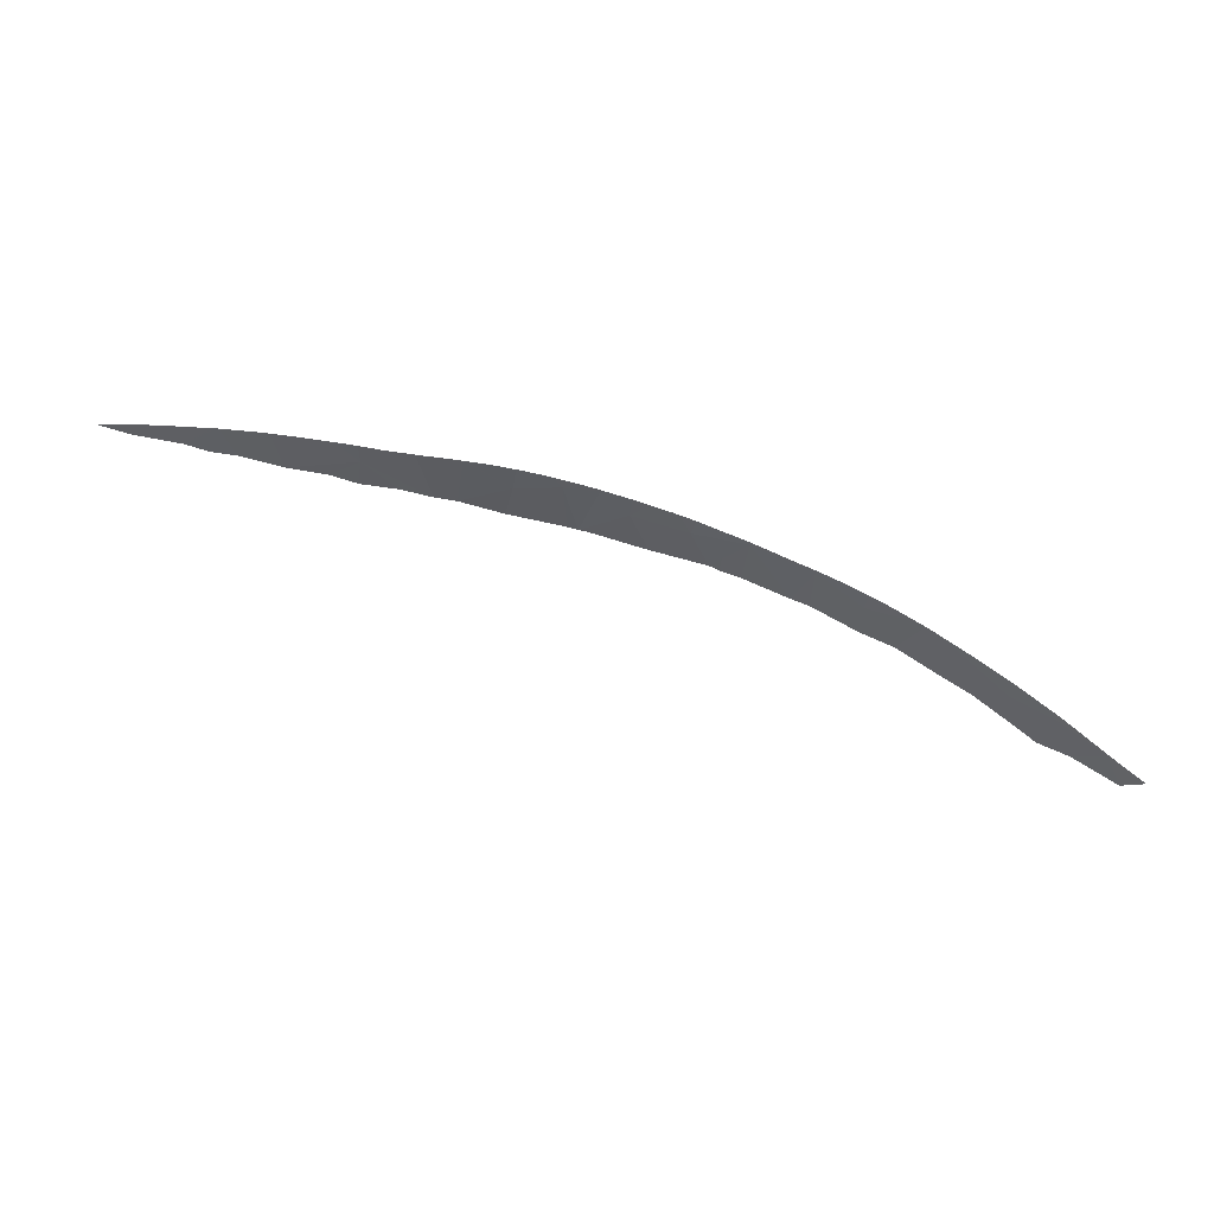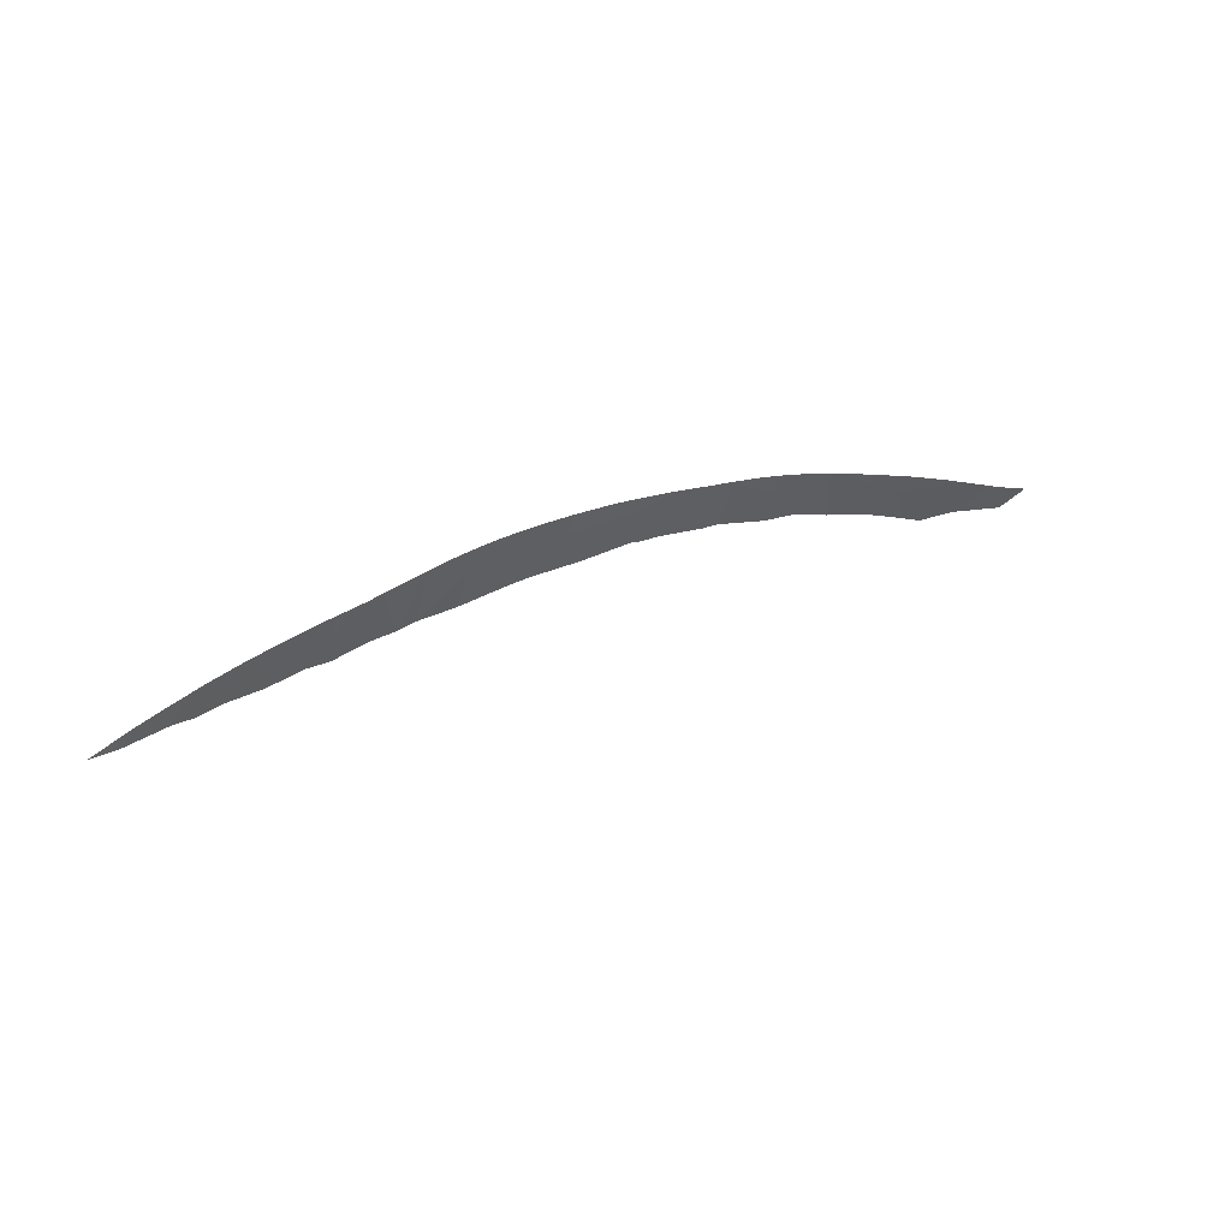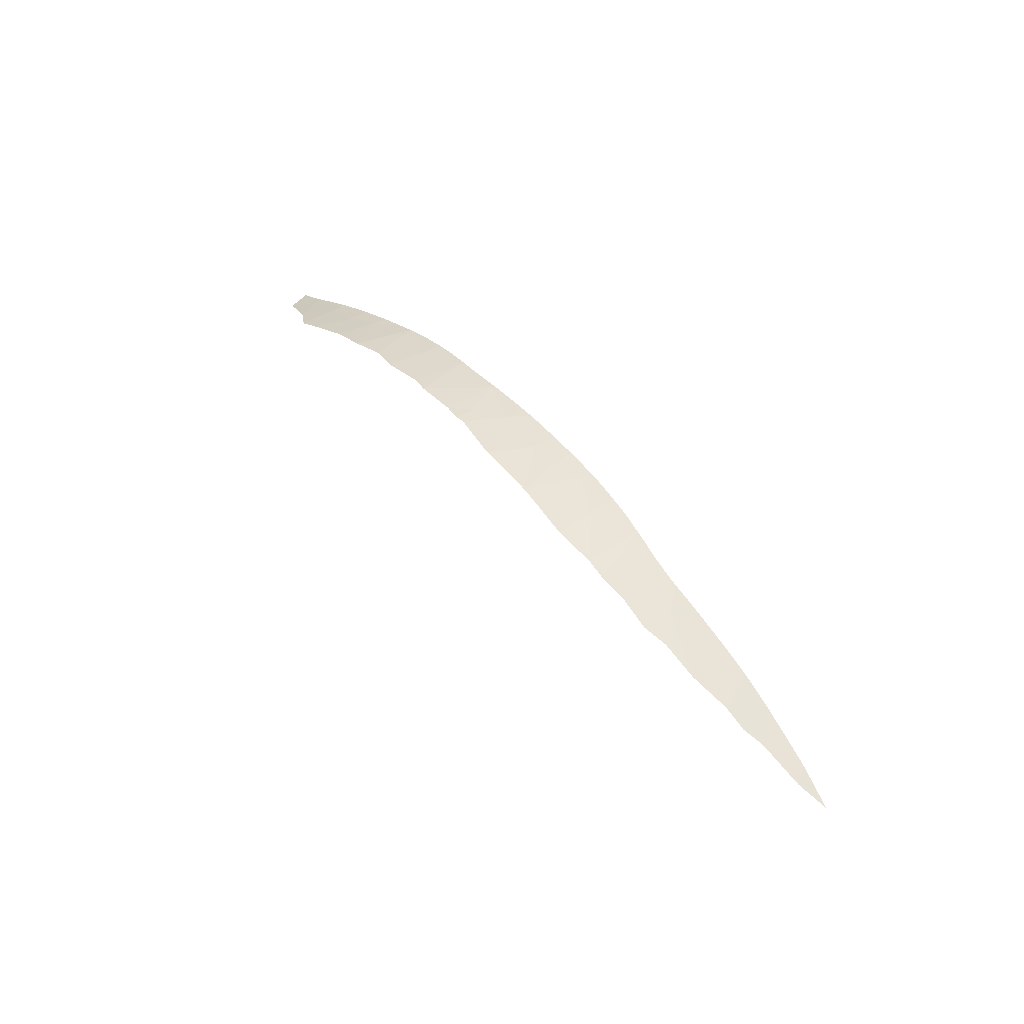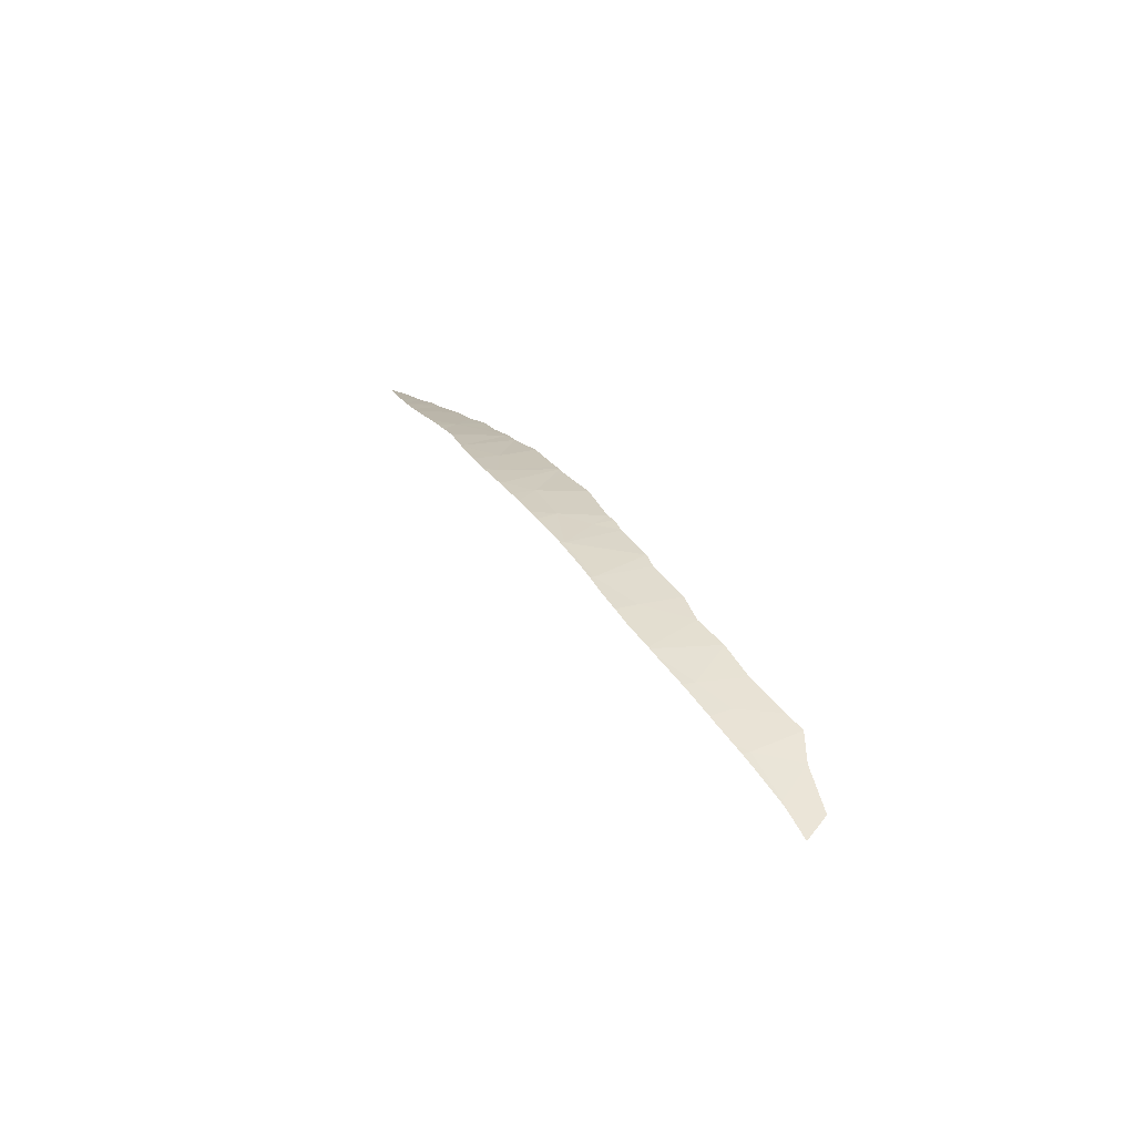
<metadata>
{"format":"obj","ext":"obj","renderer":"f3d","projection":"perspective","resolution":1024,"background":"white","views":[{"elev":-39.6,"azim":6.6,"up":"+Y"},{"elev":49.9,"azim":-50.5,"up":"+Z"},{"elev":61.9,"azim":-111.2,"up":"+Y"},{"elev":6.0,"azim":79.3,"up":"+Y"}]}
</metadata>
<code>
v 41.91 40.14 28.81
v 42.69 39.89 27.94
v 43.53 39.48 28.89
v 51.32 35.13 25.84
v 50.14 35.96 25.97
v 50.35 35.86 24.68
v 50.87 35.51 24.38
v 49.28 36.51 26.67
v 48.36 37.05 27.47
v 48.2 37.25 25.65
v 49.24 36.58 25.29
v 45.23 38.72 28.42
v 45 38.94 26.76
v 46.47 38.12 27.5
v 30.6 42.65 30.08
v 32.85 42.34 30.39
v 32.24 42.45 31.14
v 31.83 42.48 29.82
v 32.62 42.37 29.47
v 35.37 41.93 28.92
v 36.67 41.68 28.5
v 37.07 41.53 29.68
v 38.5 41.17 29.94
v 38.41 41.27 28.2
v 34.7 42.04 29.02
v 33.78 42.19 29.3
v 27.9 43.01 30.98
v 28.55 42.92 30.68
v 28.97 42.91 31.58
v 35.83 41.79 30.67
v 40.65 40.66 27.65
v 42.3 40.1 27.44
v 40.26 40.69 29.12
v 46.34 38.27 26.26
v 47.24 37.78 26.12
v 38.96 41.13 28.1
v 38.71 41.2 28.13
v 39.55 40.88 29.98
v 42.58 40 27.32
v 43.15 39.76 27.23
v 44.48 39.2 26.83
v 51.69 34.86 24.53
v 52.53 34.2 25.4
v 52.87 33.89 24.42
v 30.12 42.75 31.47
v 29.34 42.82 30.53
v 29.89 42.79 31.49
v 29.05 42.9 31.58
v 28.92 42.92 31.59
v 27.94 43.04 31.65
v 27.89 43.05 31.66
v 26.98 43.15 31.71
v 26.46 43.18 31.35
v 35.91 41.77 30.66
v 35.4 41.88 30.71
v 37.29 41.46 30.5
v 45.97 38.34 28.34
v 45.34 38.66 28.51
v 45.22 38.72 28.54
v 25.56 43.31 31.72
v 25.61 43.3 31.72
v 38.2 41.24 30.34
v 37.93 41.31 30.4
v 38.2 41.24 30.34
v 36.74 41.59 30.58
v 38.68 41.11 30.25
v 38.31 41.21 30.32
v 39.55 40.87 30.05
v 38.96 41.03 30.19
v 35.25 41.91 30.72
v 32.92 42.34 31.02
v 32.64 42.38 31.07
v 31.72 42.53 31.23
v 28.87 42.93 31.59
v 28.63 42.95 31.61
v 26.92 43.16 31.71
v 26.69 43.18 31.72
v 26.43 43.21 31.72
v 31.51 42.56 31.26
v 31.38 42.58 31.28
v 30.47 42.71 31.42
v 30.82 42.66 31.37
v 33.57 42.22 30.91
v 33.8 42.18 30.87
v 34.68 42.03 30.75
v 36.52 41.63 30.61
v 34.02 42.14 30.84
v 34.48 42.07 30.78
v 39.63 40.85 30.04
v 40.42 40.61 29.85
v 39.9 40.76 29.97
v 41.49 40.25 29.58
v 41.68 40.2 29.53
v 42.13 40.03 29.4
v 44.72 38.94 28.66
v 43.59 39.45 28.99
v 52.54 34.2 25.47
v 52.59 34.16 25.44
v 51.67 34.87 25.91
v 40.91 40.45 29.72
v 40.26 40.66 29.88
v 41.15 40.37 29.66
v 43.41 39.53 29.04
v 43.52 39.48 29.01
v 42.94 39.71 29.17
v 53.13 33.7 25.22
v 52.87 33.92 25.31
v 53.46 33.43 25.09
v 51.57 34.95 25.96
v 51.38 35.09 26.06
v 51.24 35.18 26.13
v 51.11 35.28 26.2
v 50.53 35.68 26.49
v 40.12 40.7 29.92
v 44.81 38.9 28.64
v 49.33 36.47 27.04
v 49.45 36.39 26.98
v 50.3 35.84 26.59
v 49.69 36.24 26.87
v 49.59 36.3 26.91
v 42.41 39.92 29.32
v 46.12 38.27 28.3
v 47.88 37.32 27.67
v 47.66 37.44 27.76
v 47.16 37.72 27.96
v 48.05 37.23 27.6
v 48.11 37.2 27.58
v 46.6 38.03 28.14
f 3 2 1
f 6 5 4
f 4 7 6
f 10 9 8
f 8 11 10
f 14 13 12
f 17 16 15
f 16 18 15
f 18 16 19
f 22 21 20
f 24 22 23
f 26 16 25
f 29 28 27
f 16 26 19
f 24 21 22
f 30 20 25
f 32 31 1
f 31 33 1
f 35 34 14
f 31 36 33
f 37 24 23
f 23 38 37
f 36 37 33
f 37 38 33
f 13 14 34
f 32 1 2
f 40 39 2
f 39 32 2
f 41 40 3
f 40 2 3
f 13 41 12
f 41 3 12
f 43 42 4
f 42 7 4
f 44 42 43
f 11 5 6
f 8 5 11
f 15 46 45
f 45 46 47
f 47 46 48
f 48 46 28
f 28 29 48
f 29 27 49
f 51 50 27
f 27 53 52
f 52 51 27
f 22 20 30
f 30 54 22
f 30 25 55
f 54 56 22
f 57 14 12
f 12 58 57
f 58 12 59
f 61 53 60
f 64 63 62
f 63 23 22
f 22 56 63
f 56 54 65
f 38 23 66
f 66 23 67
f 69 68 38
f 69 38 66
f 64 23 63
f 67 23 64
f 55 25 70
f 72 71 16
f 72 16 17
f 17 15 73
f 75 74 27
f 75 27 50
f 49 27 74
f 52 53 76
f 76 53 77
f 77 53 78
f 78 53 61
f 73 15 79
f 79 15 80
f 80 82 81
f 81 15 45
f 82 80 15
f 82 15 81
f 83 16 71
f 84 25 16
f 16 83 84
f 64 62 67
f 70 25 85
f 86 65 54
f 87 25 84
f 85 25 88
f 88 25 87
f 33 38 89
f 89 38 68
f 91 90 33
f 91 33 89
f 1 33 92
f 92 93 1
f 94 1 93
f 95 12 3
f 3 96 95
f 98 43 97
f 43 4 99
f 99 97 43
f 100 33 90
f 90 91 101
f 102 92 33
f 102 33 100
f 104 3 103
f 3 1 105
f 105 103 3
f 96 3 104
f 107 106 43
f 107 43 98
f 44 43 106
f 106 108 44
f 99 4 109
f 109 4 110
f 110 4 111
f 111 4 112
f 4 5 113
f 113 112 4
f 114 101 91
f 115 59 12
f 115 12 95
f 116 8 9
f 117 8 116
f 113 5 118
f 5 8 119
f 119 118 5
f 120 8 117
f 119 8 120
f 105 1 121
f 122 14 57
f 124 123 14
f 124 14 125
f 10 35 126
f 35 14 123
f 123 126 35
f 9 10 127
f 127 10 126
f 125 14 128
f 128 14 122
f 121 1 94

</code>
